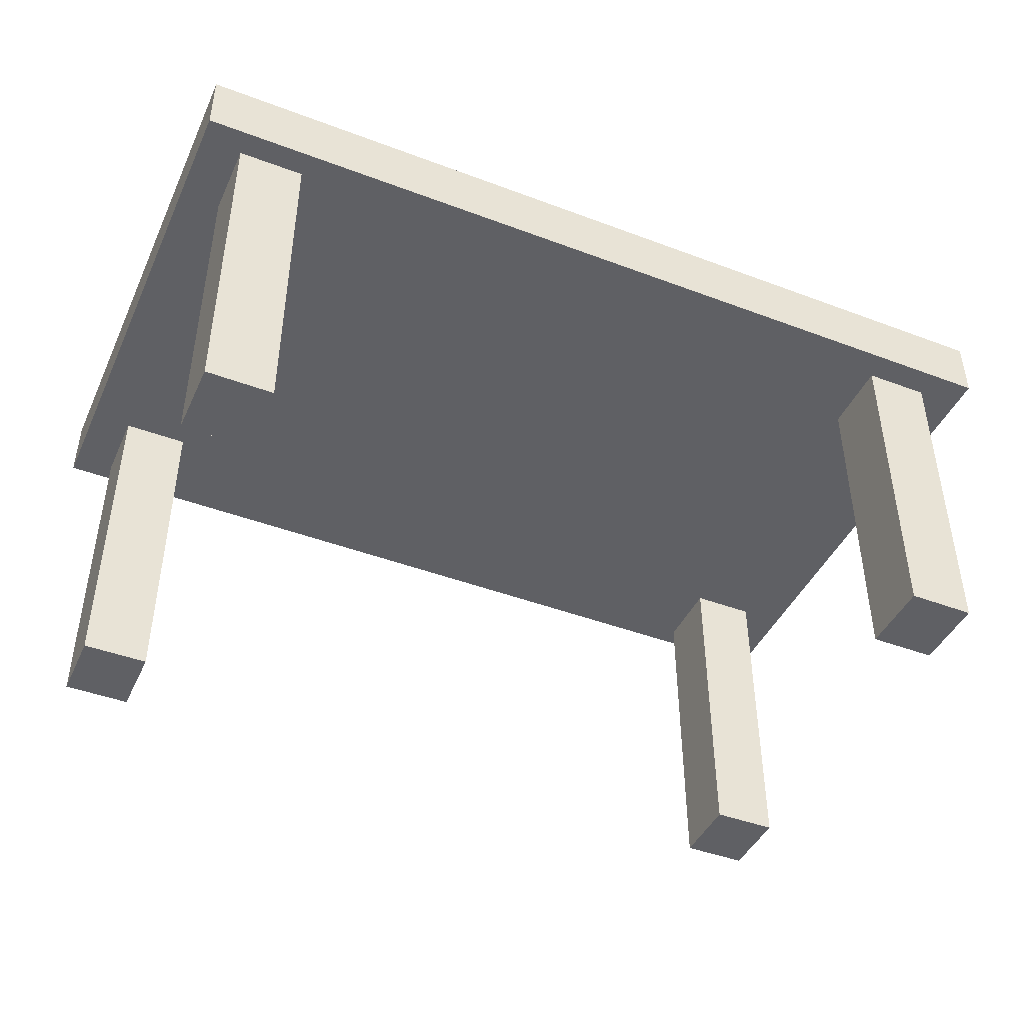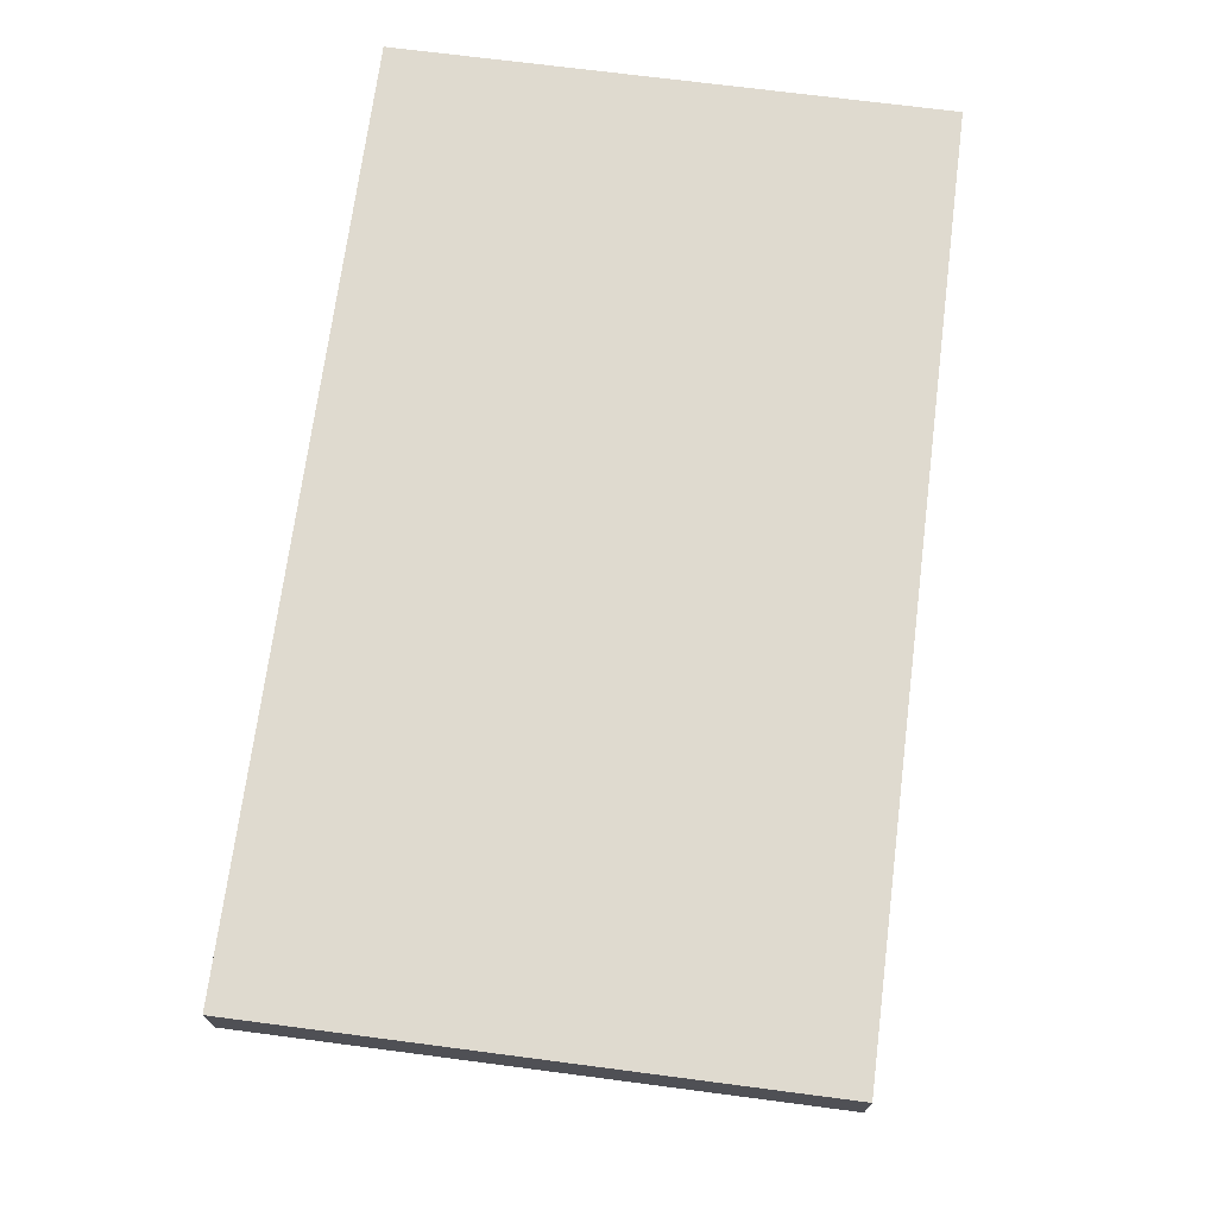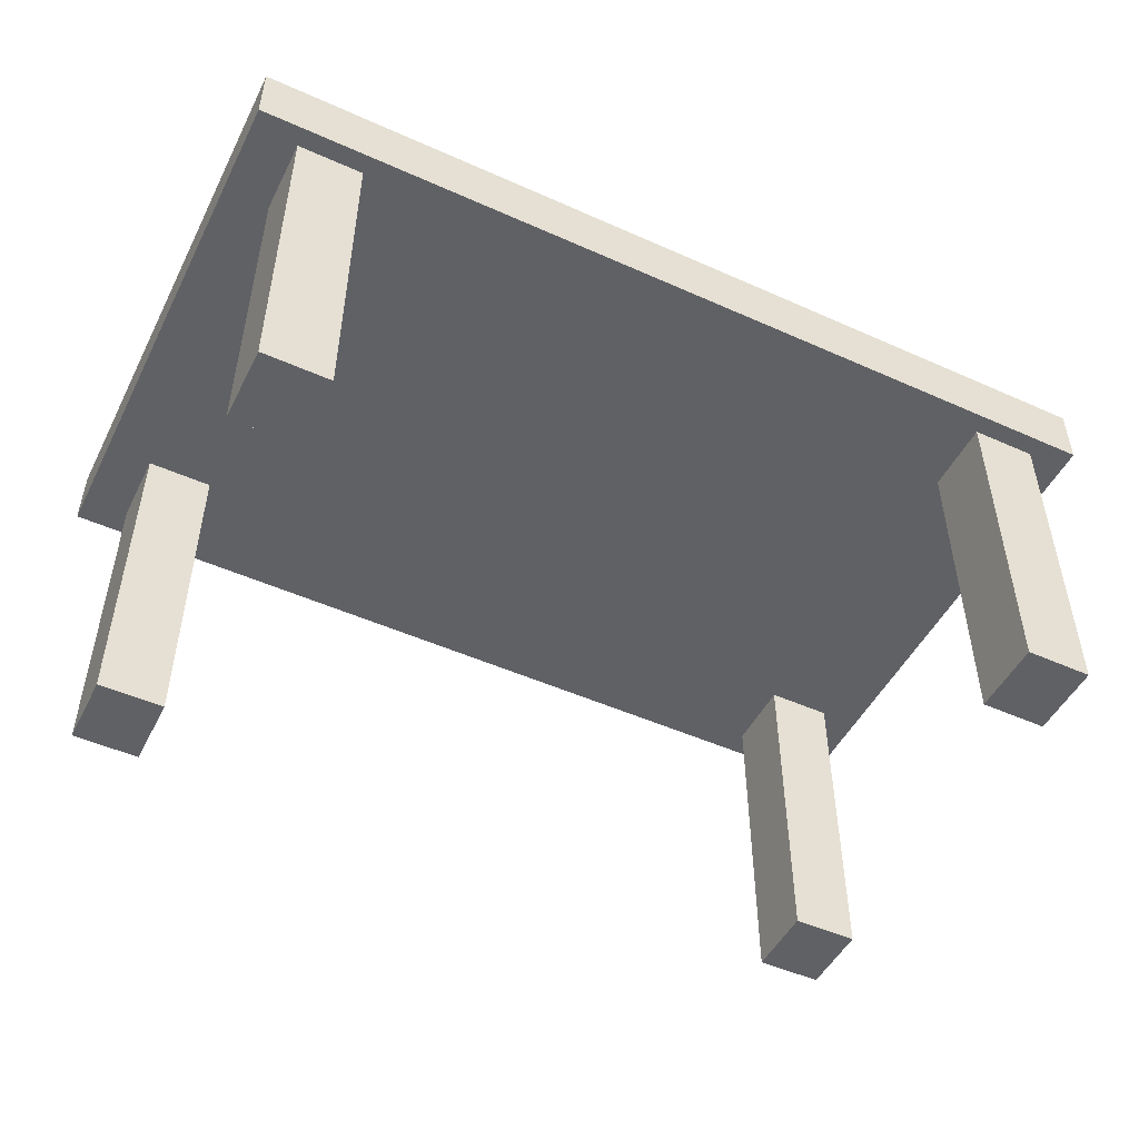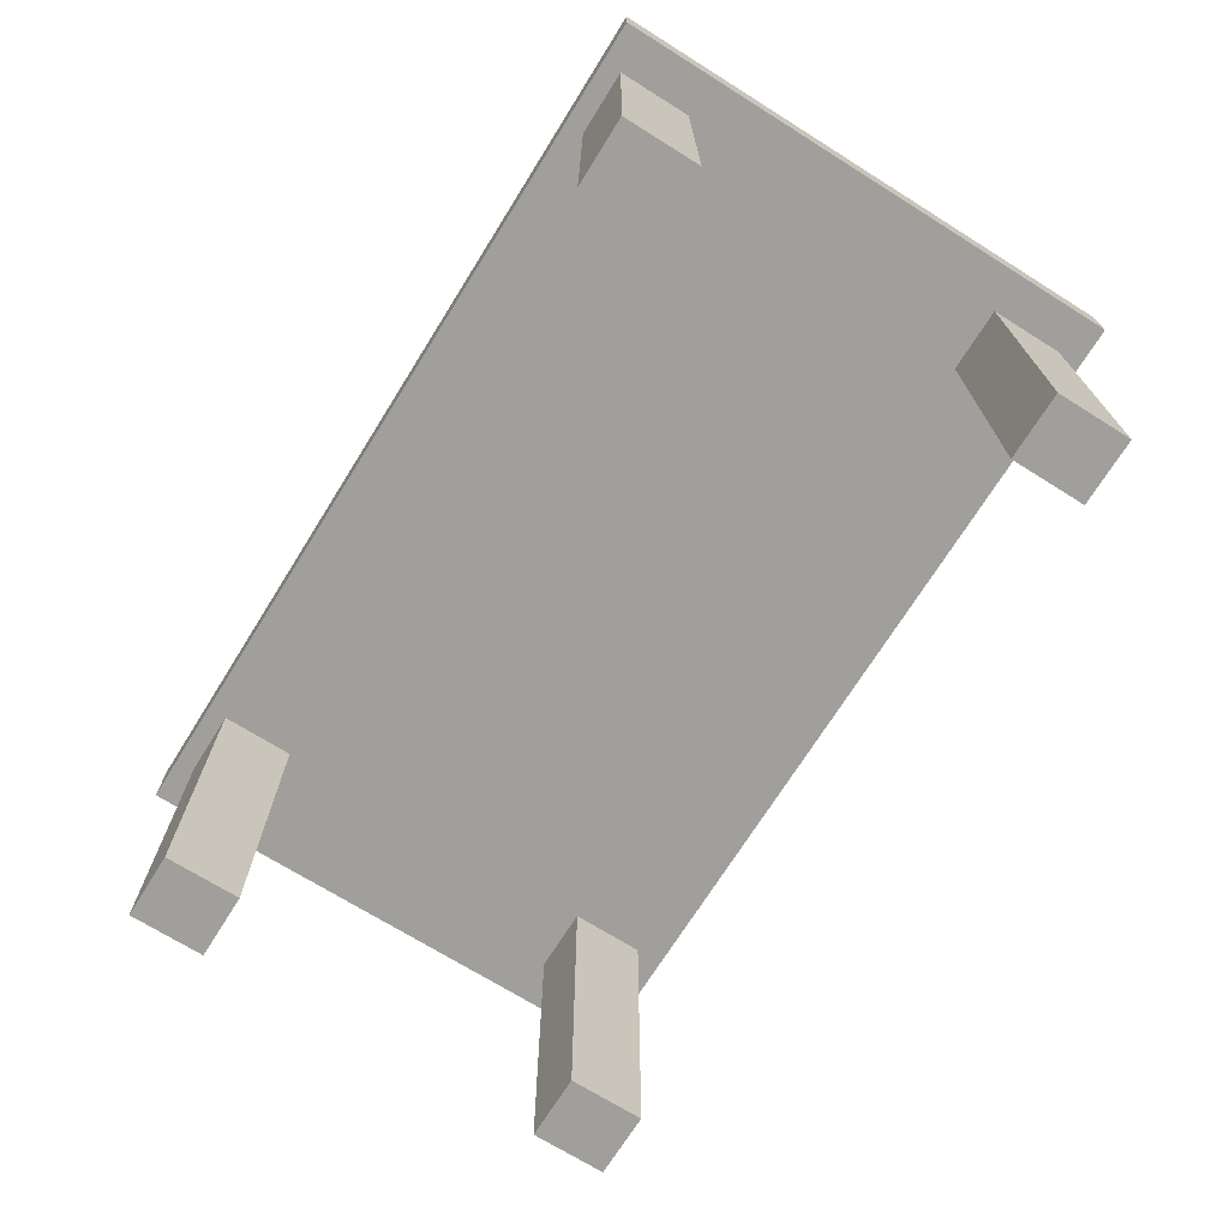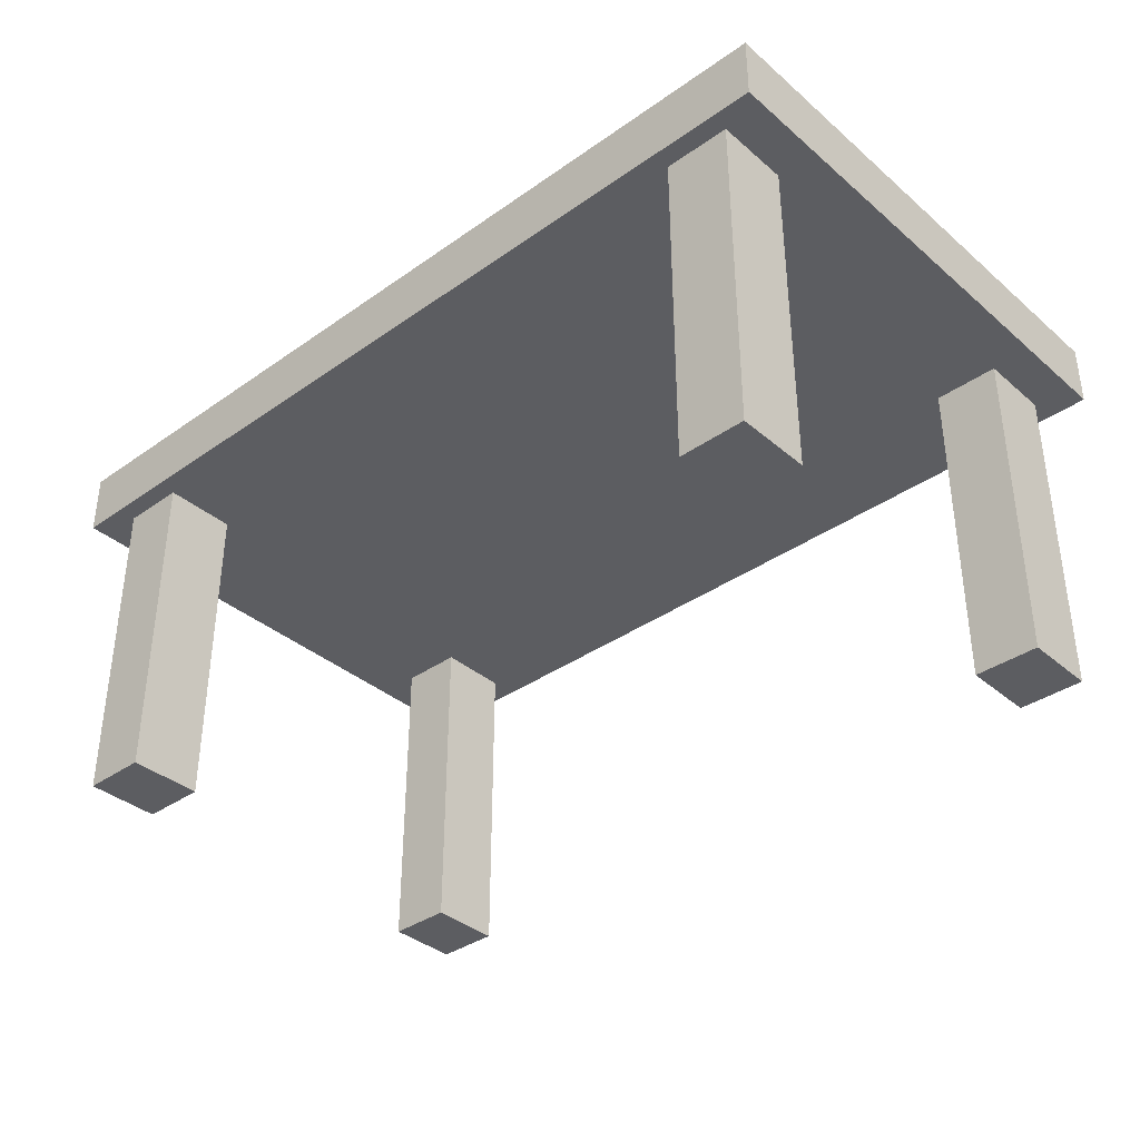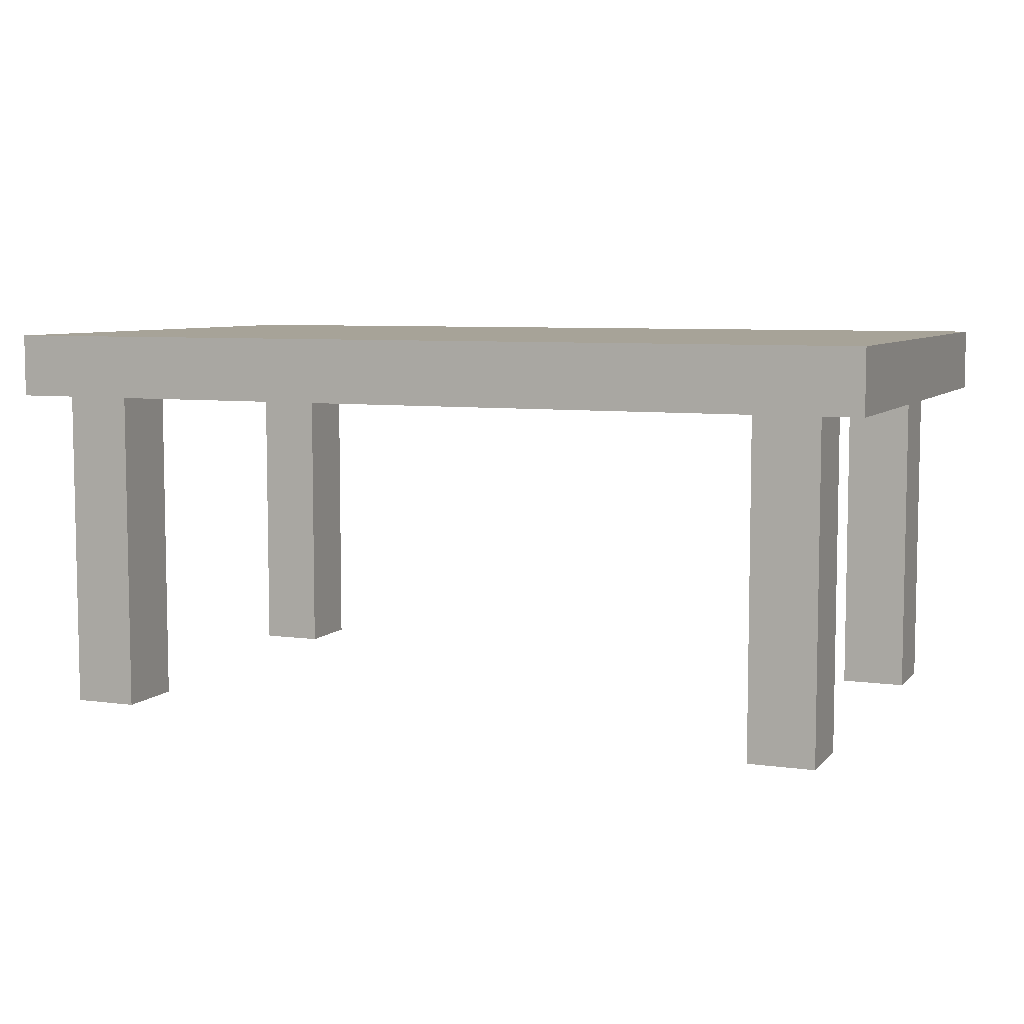
<metadata>
{"format":"obj","ext":"obj","renderer":"f3d","projection":"perspective","resolution":1024,"background":"white","views":[{"elev":-44.0,"azim":-23.8,"up":"+Y"},{"elev":70.9,"azim":97.4,"up":"+Y"},{"elev":-49.4,"azim":153.7,"up":"+Y"},{"elev":-71.2,"azim":-122.0,"up":"+Y"},{"elev":-36.7,"azim":-137.7,"up":"+Y"},{"elev":6.8,"azim":22.3,"up":"+Y"}]}
</metadata>
<code>
o Desk
v 1.986 -0.508 1.409
v 1.986 1.492 1.409
v 1.986 -0.508 0.9741
v 1.986 1.492 0.9741
v 2.372 -0.508 1.409
v 2.372 1.492 1.409
v 2.372 -0.508 0.9741
v 2.372 1.492 0.9741
v 2.639 1.815 -1.572
v 2.639 1.442 -1.572
v 2.639 1.815 1.572
v 2.639 1.442 1.572
v -2.639 1.815 -1.572
v -2.639 1.442 -1.572
v -2.639 1.815 1.572
v -2.639 1.442 1.572
v -2.4 -0.508 1.424
v -2.4 1.492 1.424
v -2.4 -0.508 0.989
v -2.4 1.492 0.989
v -2.015 -0.508 1.424
v -2.015 1.492 1.424
v -2.015 -0.508 0.989
v -2.015 1.492 0.989
v -2.4 -0.508 -1.026
v -2.4 1.492 -1.026
v -2.4 -0.508 -1.461
v -2.4 1.492 -1.461
v -2.015 -0.508 -1.026
v -2.015 1.492 -1.026
v -2.015 -0.508 -1.461
v -2.015 1.492 -1.461
v 1.986 -0.508 -1.026
v 1.986 1.492 -1.026
v 1.986 -0.508 -1.461
v 1.986 1.492 -1.461
v 2.372 -0.508 -1.026
v 2.372 1.492 -1.026
v 2.372 -0.508 -1.461
v 2.372 1.492 -1.461
f 1 2 4 3
f 3 4 8 7
f 7 8 6 5
f 5 6 2 1
f 3 7 5 1
f 8 4 2 6
f 9 13 15 11
f 12 11 15 16
f 16 15 13 14
f 14 10 12 16
f 10 9 11 12
f 14 13 9 10
f 17 18 20 19
f 19 20 24 23
f 23 24 22 21
f 21 22 18 17
f 19 23 21 17
f 24 20 18 22
f 25 26 28 27
f 27 28 32 31
f 31 32 30 29
f 29 30 26 25
f 27 31 29 25
f 32 28 26 30
f 33 34 36 35
f 35 36 40 39
f 39 40 38 37
f 37 38 34 33
f 35 39 37 33
f 40 36 34 38

</code>
